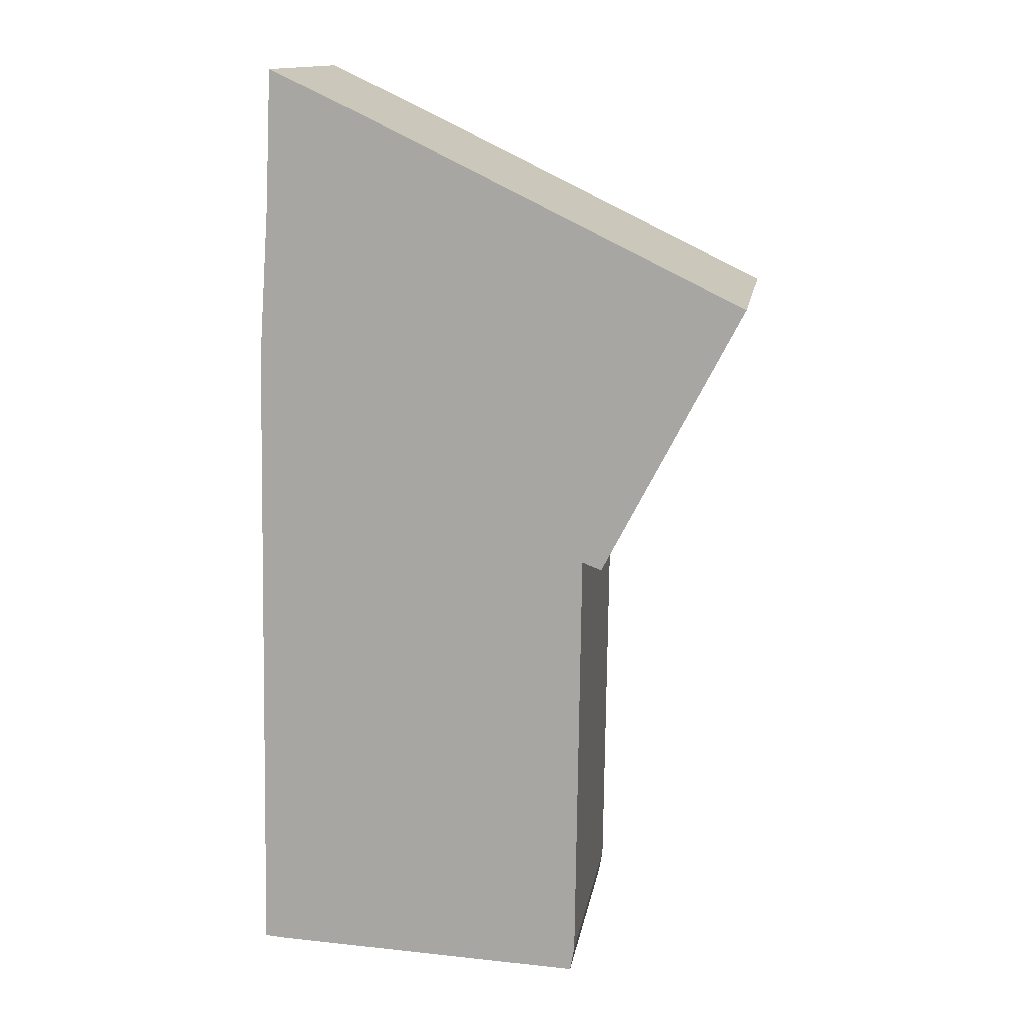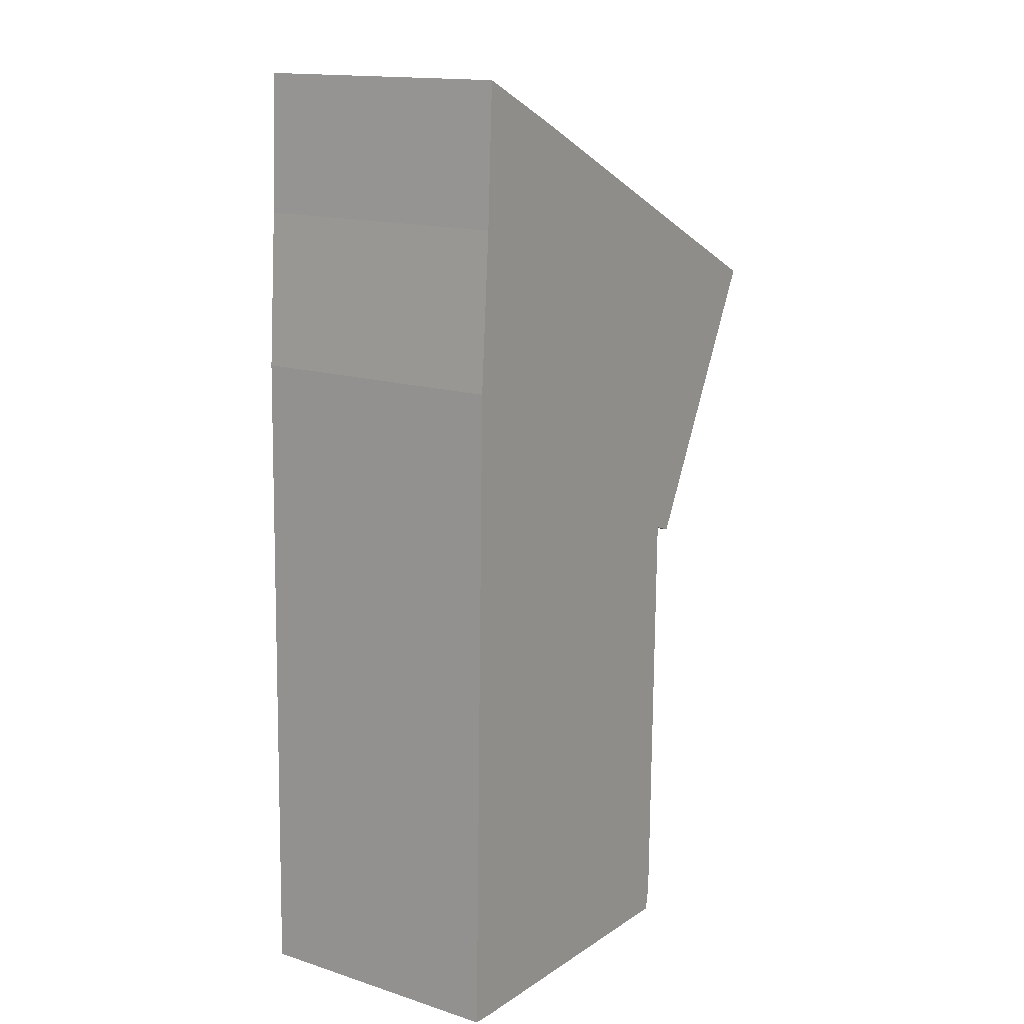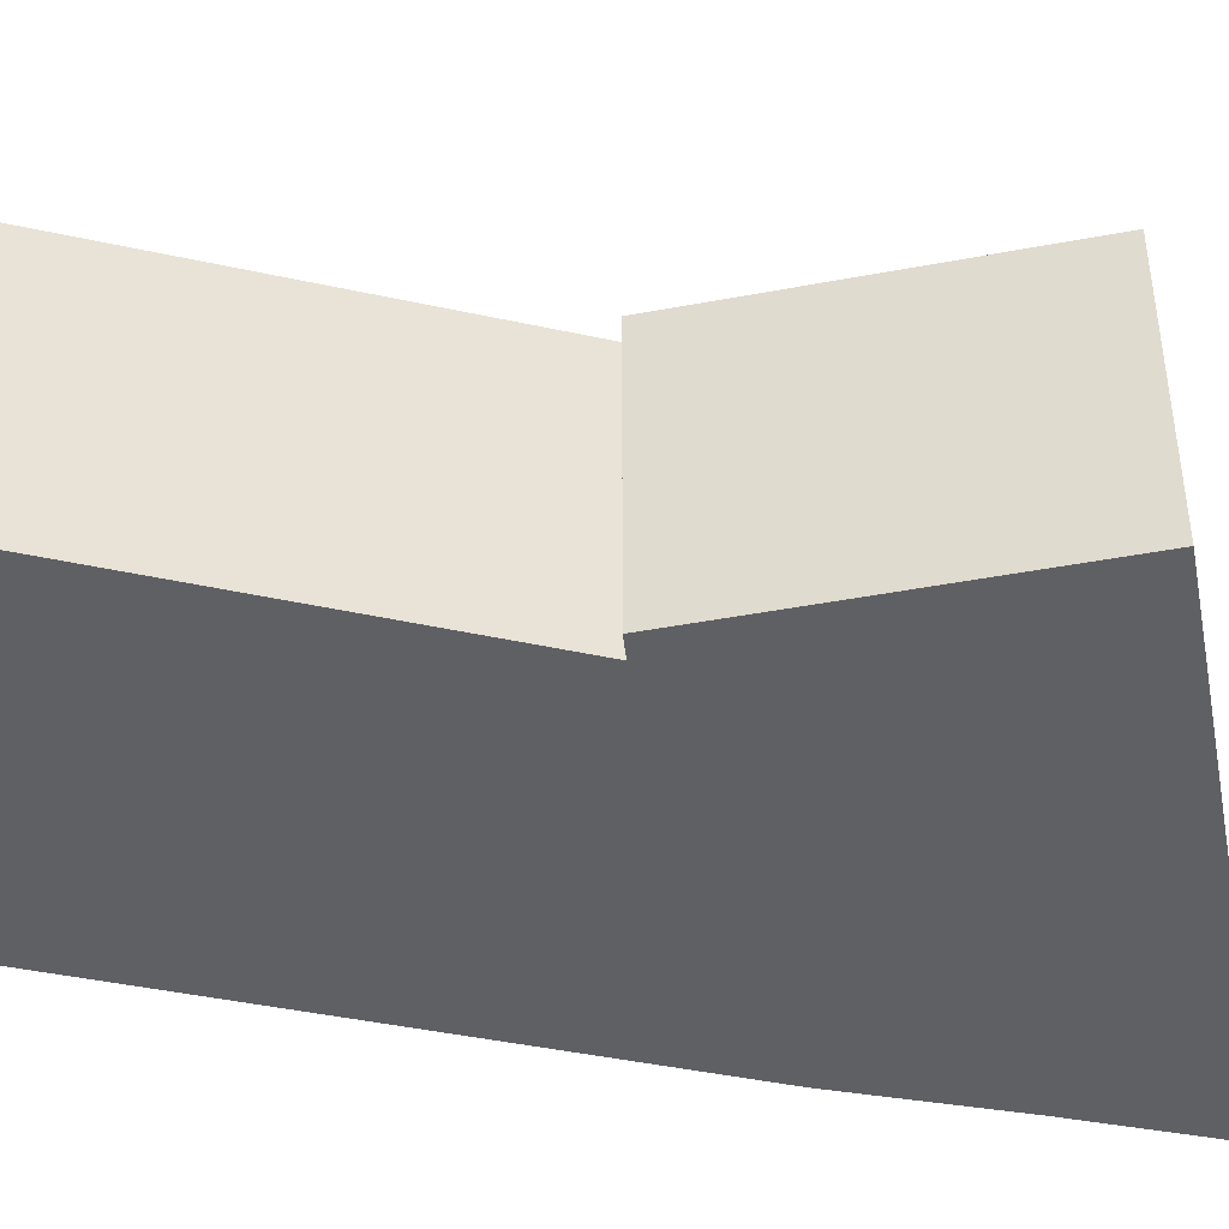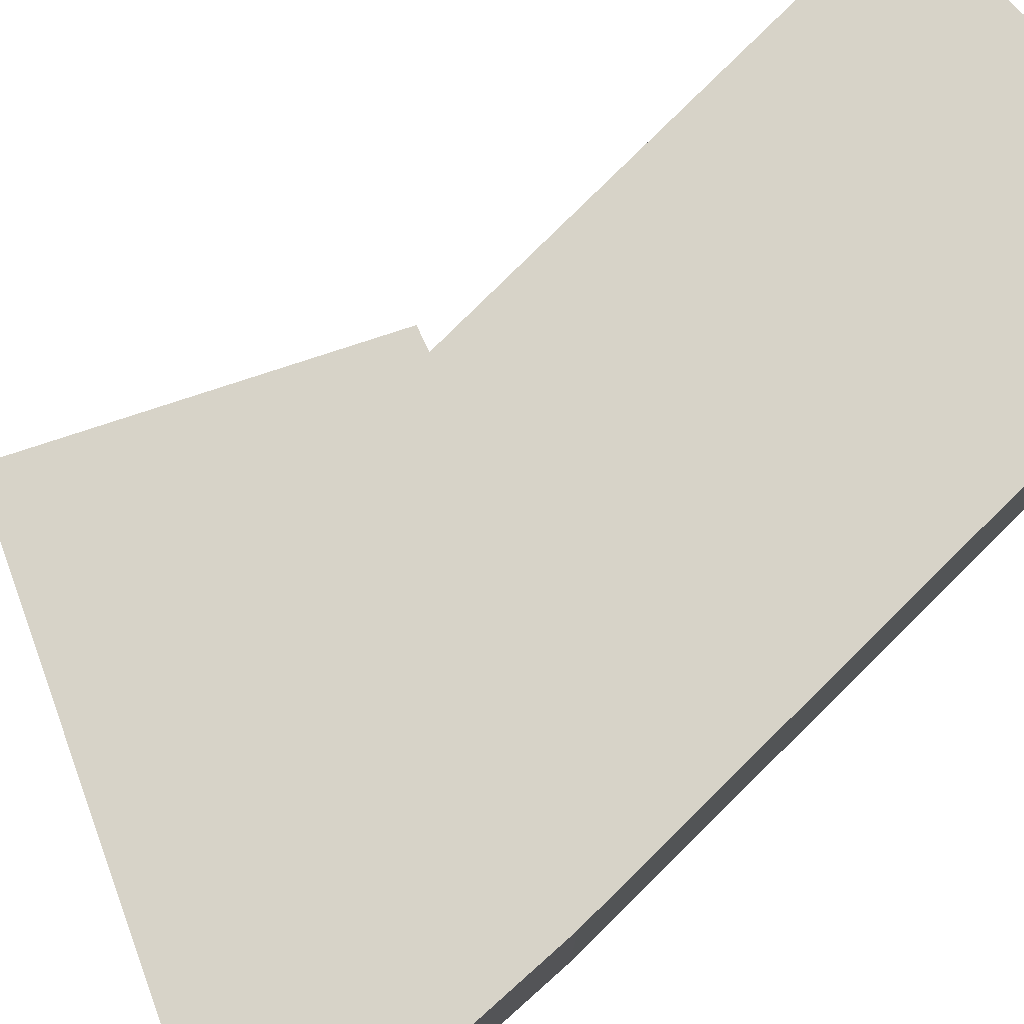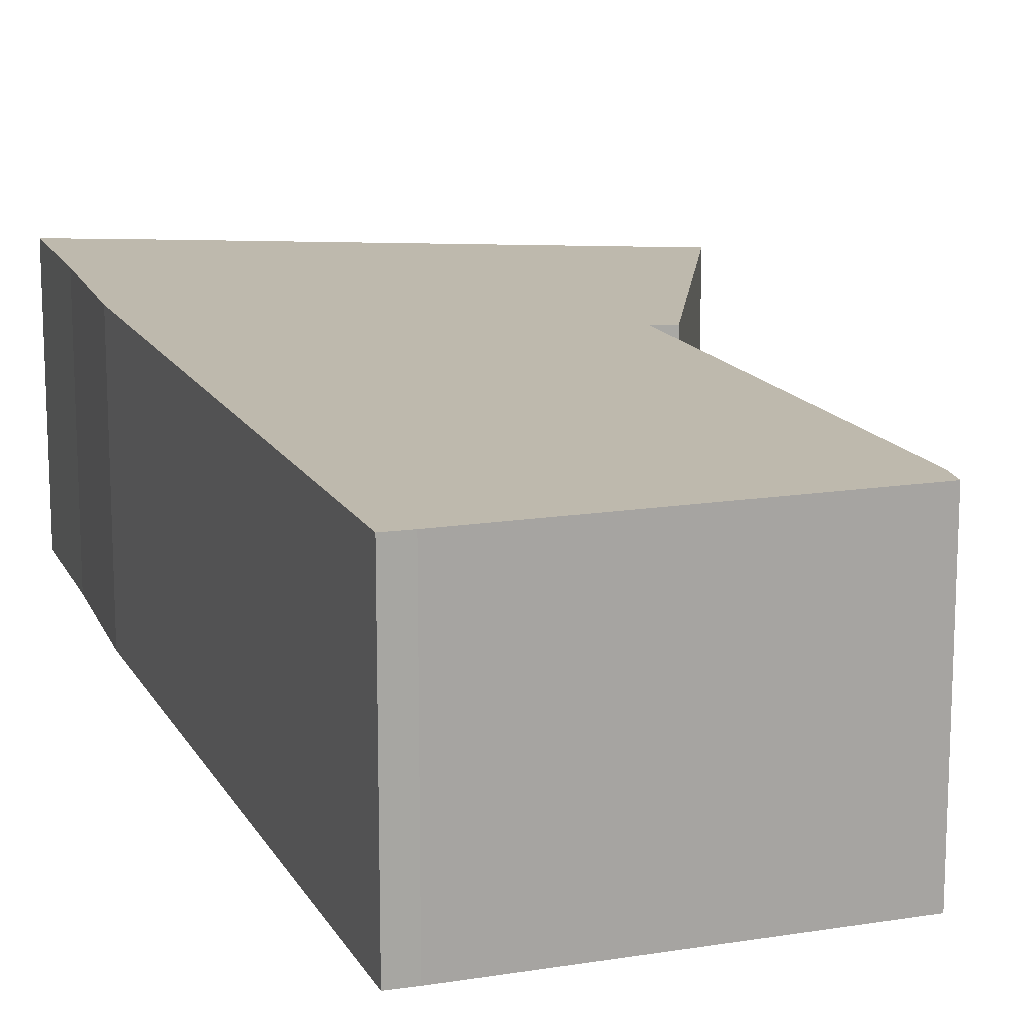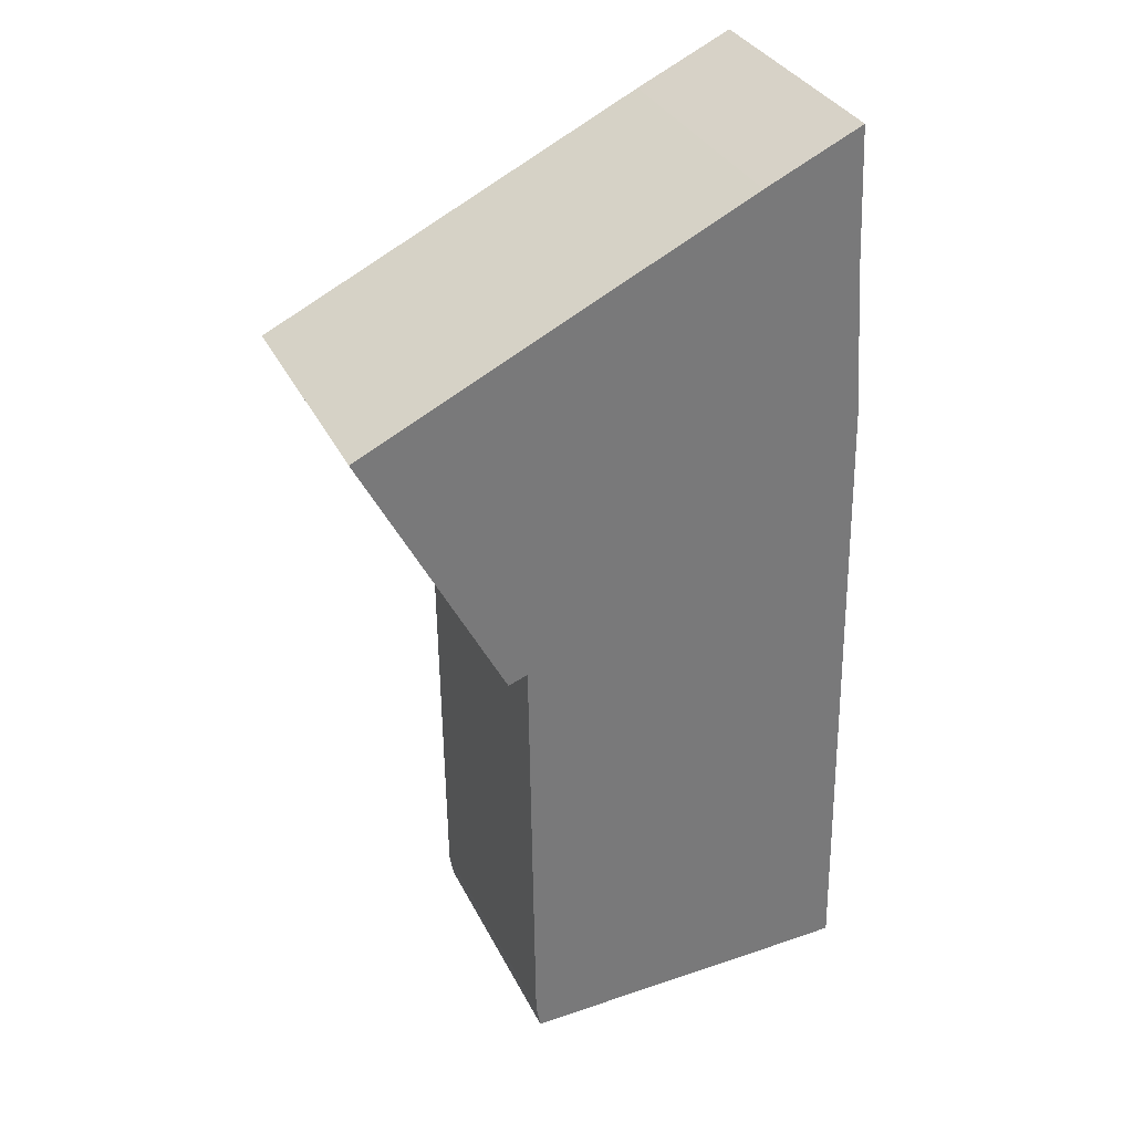
<metadata>
{"format":"obj","ext":"obj","renderer":"f3d","projection":"perspective","resolution":1024,"background":"white","views":[{"elev":13.7,"azim":-170.7,"up":"+Z"},{"elev":15.2,"azim":124.2,"up":"+Z"},{"elev":-44.6,"azim":-105.0,"up":"+Y"},{"elev":77.2,"azim":44.2,"up":"+Y"},{"elev":15.1,"azim":158.9,"up":"+Y"},{"elev":33.2,"azim":-23.0,"up":"+Z"}]}
</metadata>
<code>
v  5.268 2.684 -7.306
v  1.656 2.684 -2.726
v  5.123 2.684 -0.594
v  1.71 2.684 -7.191
v  1.755 2.684 -7.446
v  5.033 2.684 -7.323
v  5.009 2.684 0.98
v  3.958 2.684 1.92
v  4.942 2.684 2.378
v  0 2.684 1.643e-16
v  1.456 2.684 -2.803
v  1.755 4.559e-16 -7.446
v  1.71 4.403e-16 -7.191
v  1.656 1.669e-16 -2.726
v  1.456 1.716e-16 -2.803
v  5.033 4.484e-16 -7.323
v  5.268 4.474e-16 -7.306
v  0 0 0
v  3.958 -1.176e-16 1.92
v  4.942 -1.456e-16 2.378
v  5.009 -6.001e-17 0.98
v  5.123 3.637e-17 -0.594
g defaultobject
f 1 2 3
f 2 1 4
f 4 1 5
f 5 1 6
f 7 8 9
f 8 7 10
f 10 7 3
f 10 3 11
f 11 3 2
f 12 4 5
f 4 12 13
f 13 2 4
f 2 13 14
f 14 11 2
f 11 14 15
f 16 5 6
f 5 16 12
f 17 6 1
f 6 17 16
f 15 10 11
f 10 15 18
f 18 8 10
f 8 18 19
f 8 19 9
f 9 19 20
f 20 7 9
f 7 20 21
f 21 3 7
f 3 21 22
f 22 1 3
f 1 22 17
f 15 14 18
f 19 21 20
f 21 19 18
f 21 18 22
f 22 18 17
f 17 18 14
f 17 14 13
f 17 13 16
f 16 13 12

</code>
